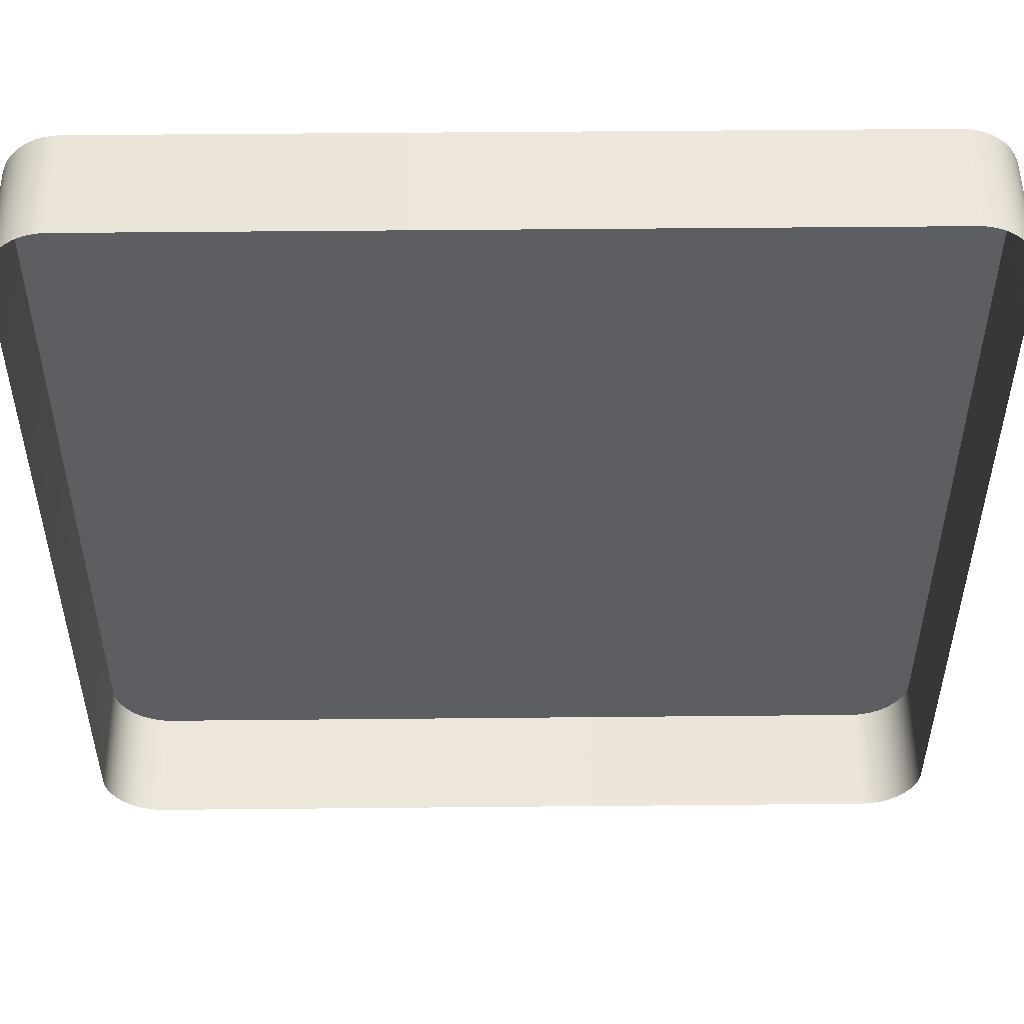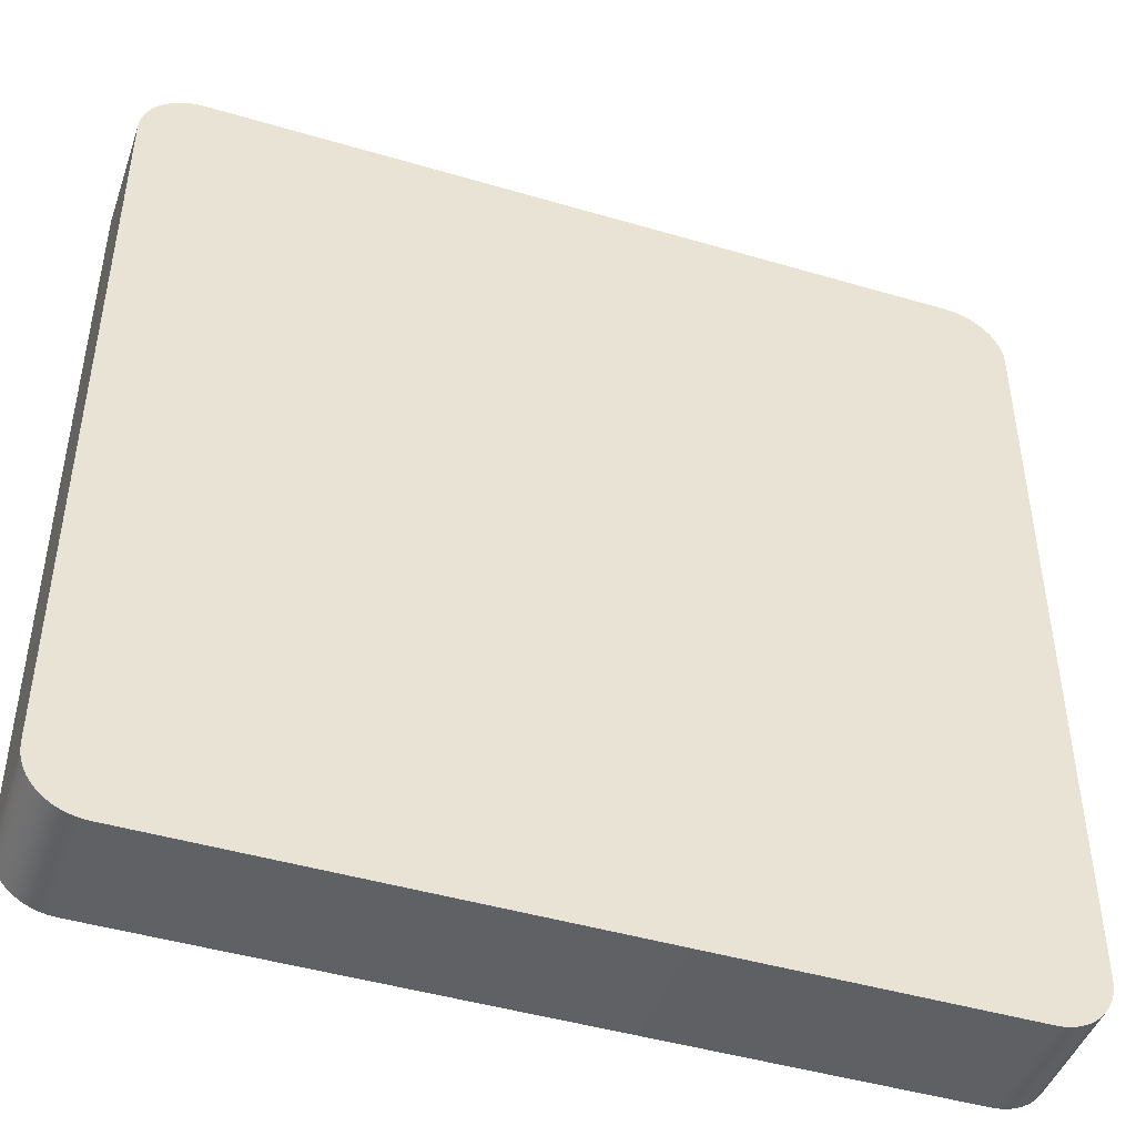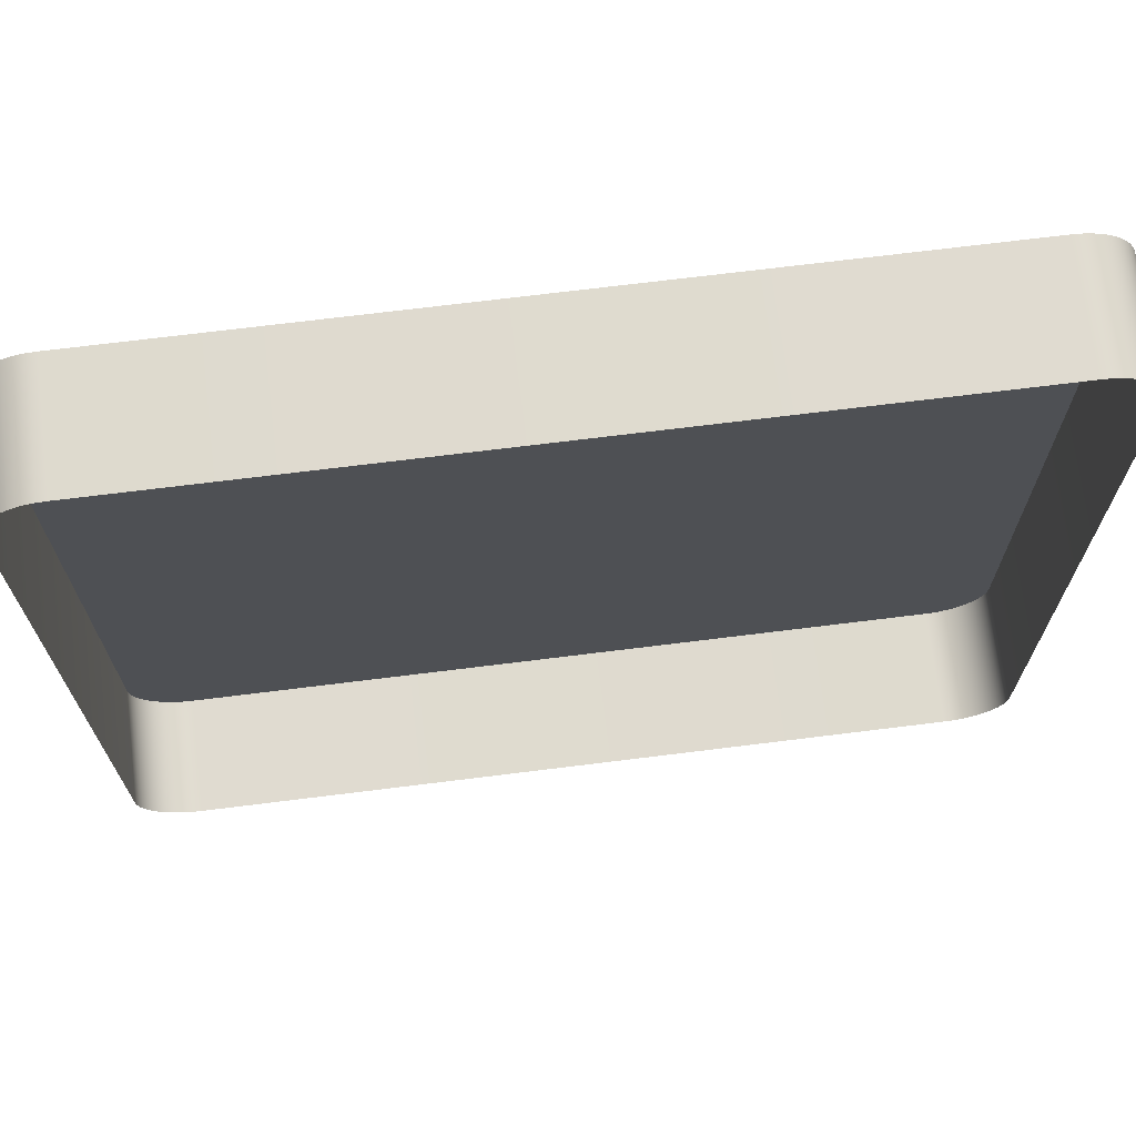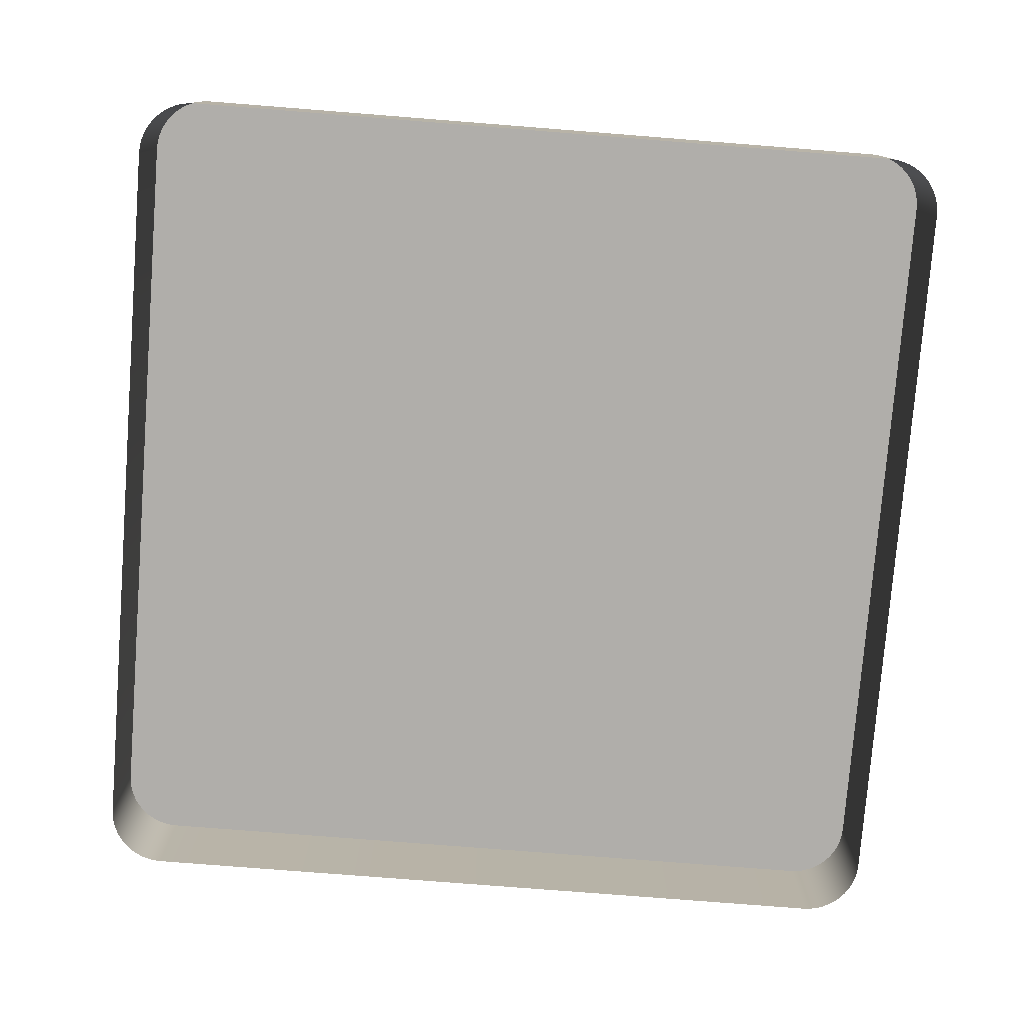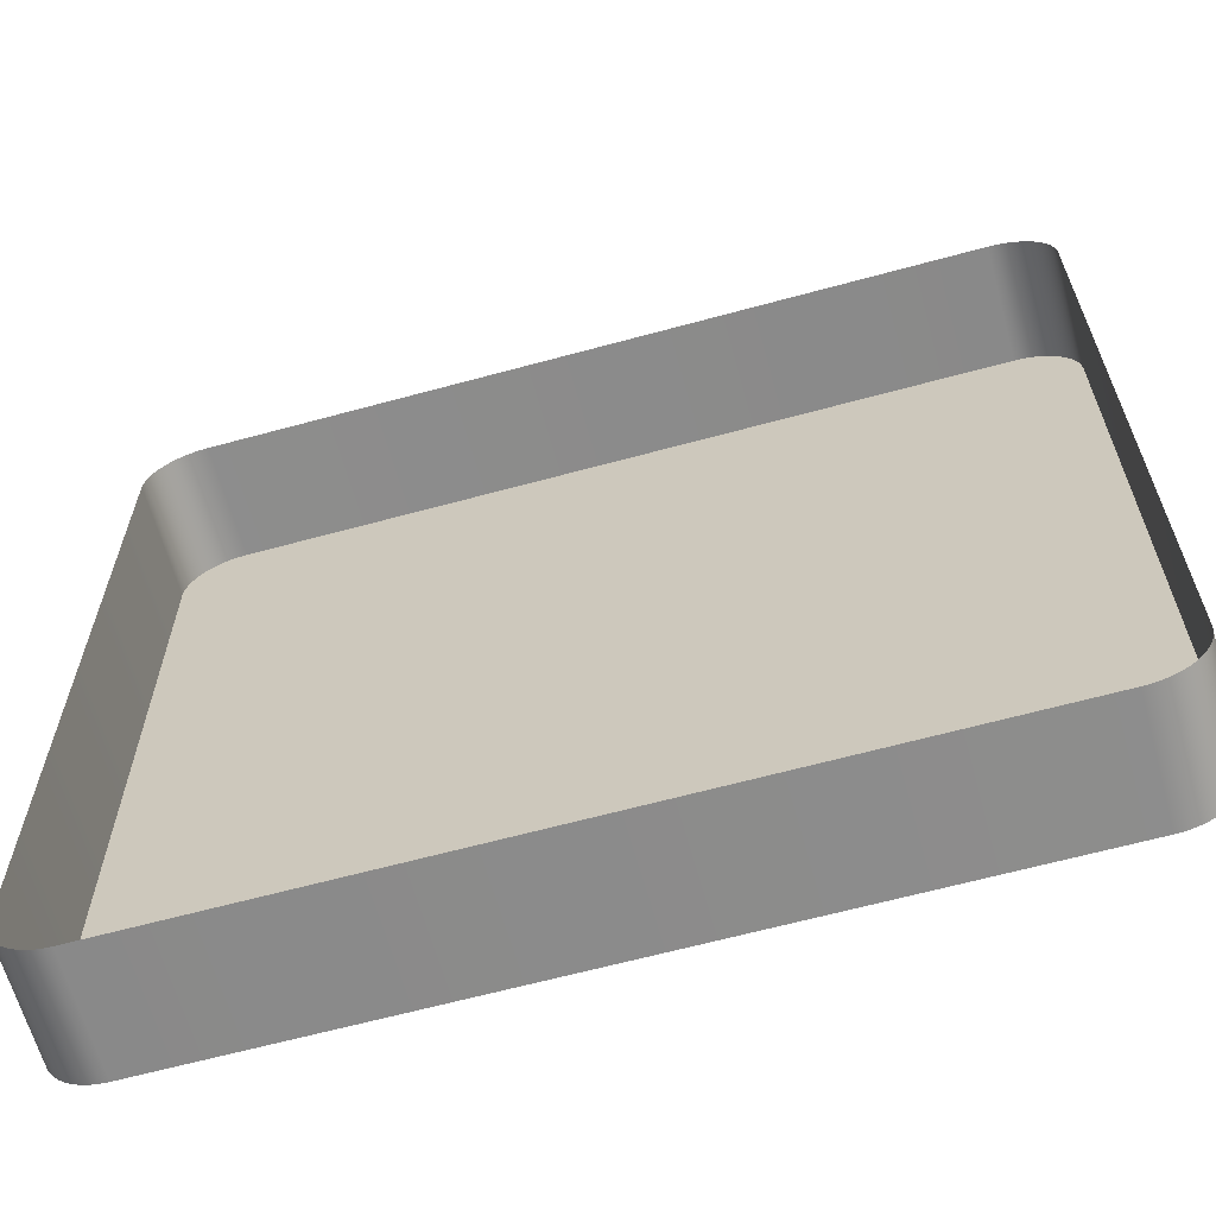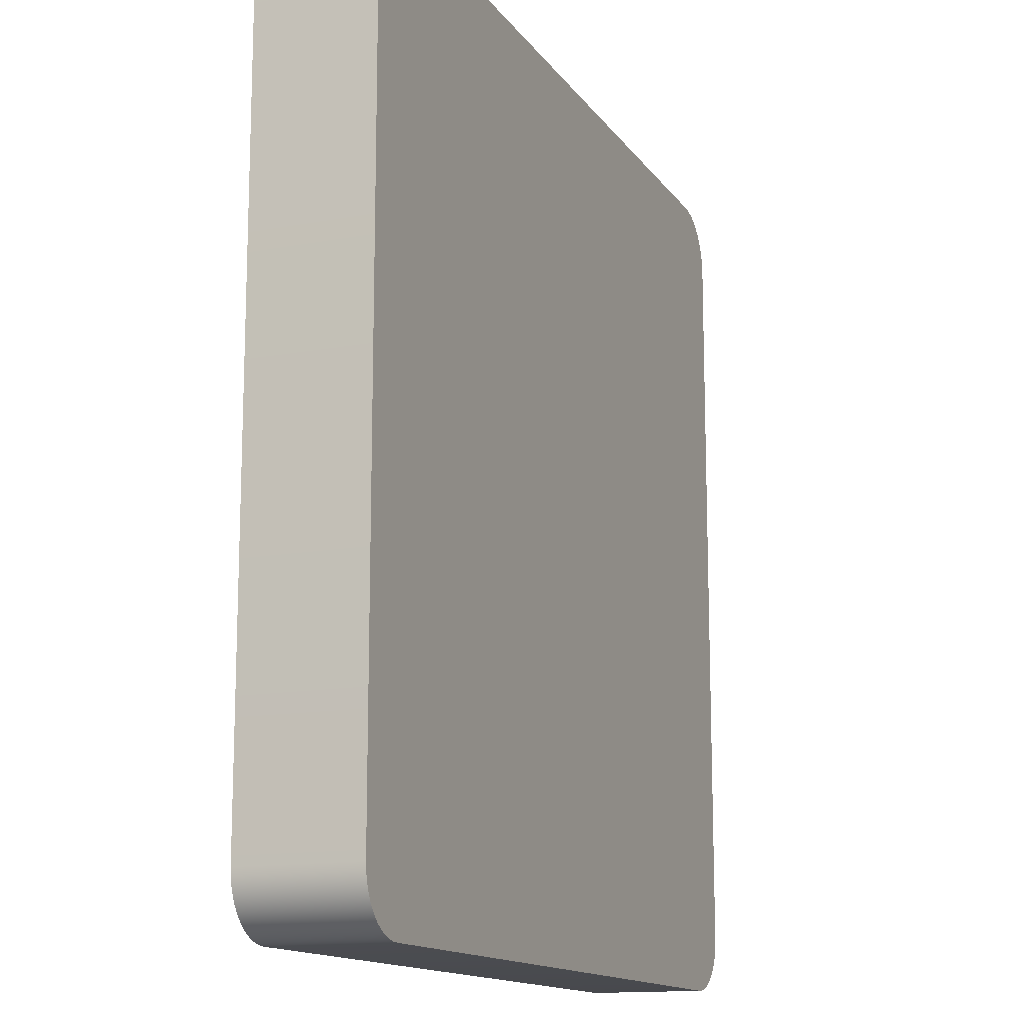
<metadata>
{"format":"obj","ext":"obj","renderer":"f3d","projection":"perspective","resolution":1024,"background":"white","views":[{"elev":51.0,"azim":-0.6,"up":"+Z"},{"elev":-45.5,"azim":161.2,"up":"+Z"},{"elev":70.5,"azim":-7.1,"up":"+Z"},{"elev":-77.8,"azim":-4.5,"up":"+Y"},{"elev":-63.9,"azim":15.4,"up":"+Z"},{"elev":-13.9,"azim":112.2,"up":"+Z"}]}
</metadata>
<code>
o #ID2121
v 0.2605 0.01049 -0.00336
v 0.2602 0.00617 -0.003174
v 0.2605 0.00617 -0.00336
v 0.2602 0.01049 -0.003174
v 0.2606 0.00617 -0.003572
v 0.2606 0.01049 -0.003572
v 0.2287 0.01049 -0.004604
v 0.2287 0.01049 -0.03294
v 0.2287 0.01049 -0.004886
v 0.2287 0.01049 -0.03322
v 0.2288 0.01049 -0.004328
v 0.2288 0.01049 -0.0335
v 0.2289 0.01049 -0.00406
v 0.2289 0.01049 -0.03377
v 0.229 0.01049 -0.003807
v 0.229 0.01049 -0.03402
v 0.2292 0.01049 -0.003572
v 0.2292 0.01049 -0.03425
v 0.2294 0.01049 -0.00336
v 0.2294 0.01049 -0.03447
v 0.2296 0.01049 -0.003174
v 0.2296 0.01049 -0.03465
v 0.2298 0.01049 -0.03481
v 0.2298 0.01049 -0.003017
v 0.2301 0.01049 -0.03493
v 0.2301 0.01049 -0.002892
v 0.2303 0.01049 -0.002802
v 0.2303 0.01049 -0.03502
v 0.2306 0.01049 -0.002747
v 0.2306 0.01049 -0.03508
v 0.2309 0.01049 -0.002728
v 0.2309 0.01049 -0.0351
v 0.2589 0.01049 -0.002728
v 0.2589 0.01049 -0.0351
v 0.2592 0.01049 -0.002747
v 0.2592 0.01049 -0.03508
v 0.2595 0.01049 -0.002802
v 0.2595 0.01049 -0.03502
v 0.2598 0.01049 -0.002892
v 0.2598 0.01049 -0.03493
v 0.26 0.01049 -0.003017
v 0.26 0.01049 -0.03481
v 0.2602 0.01049 -0.03465
v 0.2602 0.01049 -0.003174
v 0.2605 0.01049 -0.03447
v 0.2605 0.01049 -0.00336
v 0.2606 0.01049 -0.003572
v 0.2606 0.01049 -0.03425
v 0.2608 0.01049 -0.003807
v 0.2608 0.01049 -0.03402
v 0.2609 0.01049 -0.00406
v 0.2609 0.01049 -0.03377
v 0.261 0.01049 -0.004328
v 0.261 0.01049 -0.0335
v 0.2611 0.01049 -0.004604
v 0.2611 0.01049 -0.03322
v 0.2611 0.01049 -0.004886
v 0.2611 0.01049 -0.03294
v 0.26 0.00617 -0.003017
v 0.26 0.01049 -0.003017
v 0.2608 0.00617 -0.003807
v 0.2608 0.01049 -0.003807
v 0.2611 0.00617 -0.03322
v 0.2611 0.01049 -0.03294
v 0.2611 0.00617 -0.03294
v 0.2611 0.01049 -0.03322
v 0.261 0.00617 -0.0335
v 0.261 0.01049 -0.0335
v 0.2609 0.00617 -0.03377
v 0.2609 0.01049 -0.03377
v 0.2608 0.00617 -0.03402
v 0.2608 0.01049 -0.03402
v 0.2606 0.00617 -0.03425
v 0.2606 0.01049 -0.03425
v 0.2605 0.00617 -0.03447
v 0.2605 0.01049 -0.03447
v 0.2602 0.01049 -0.03465
v 0.2602 0.00617 -0.03465
v 0.26 0.01049 -0.03481
v 0.26 0.00617 -0.03481
v 0.2598 0.01049 -0.03493
v 0.2598 0.00617 -0.03493
v 0.2595 0.01049 -0.03502
v 0.2595 0.00617 -0.03502
v 0.2592 0.01049 -0.03508
v 0.2592 0.00617 -0.03508
v 0.2589 0.01049 -0.0351
v 0.2589 0.00617 -0.0351
v 0.2309 0.01049 -0.0351
v 0.2309 0.00617 -0.0351
v 0.2306 0.01049 -0.03508
v 0.2306 0.00617 -0.03508
v 0.2303 0.01049 -0.03502
v 0.2303 0.00617 -0.03502
v 0.2301 0.01049 -0.03493
v 0.2301 0.00617 -0.03493
v 0.2298 0.01049 -0.03481
v 0.2298 0.00617 -0.03481
v 0.2296 0.01049 -0.03465
v 0.2296 0.00617 -0.03465
v 0.2294 0.01049 -0.03447
v 0.2294 0.00617 -0.03447
v 0.2292 0.00617 -0.03425
v 0.2292 0.01049 -0.03425
v 0.229 0.00617 -0.03402
v 0.229 0.01049 -0.03402
v 0.2289 0.00617 -0.03377
v 0.2289 0.01049 -0.03377
v 0.2288 0.00617 -0.0335
v 0.2288 0.01049 -0.0335
v 0.2287 0.00617 -0.03322
v 0.2287 0.01049 -0.03322
v 0.2287 0.00617 -0.03294
v 0.2287 0.01049 -0.03294
v 0.2287 0.00617 -0.004886
v 0.2287 0.01049 -0.004886
v 0.2287 0.00617 -0.004604
v 0.2287 0.01049 -0.004604
v 0.2288 0.00617 -0.004328
v 0.2288 0.01049 -0.004328
v 0.2289 0.00617 -0.00406
v 0.2289 0.01049 -0.00406
v 0.229 0.00617 -0.003807
v 0.229 0.01049 -0.003807
v 0.2292 0.00617 -0.003572
v 0.2292 0.01049 -0.003572
v 0.2294 0.00617 -0.00336
v 0.2294 0.01049 -0.00336
v 0.2296 0.01049 -0.003174
v 0.2296 0.00617 -0.003174
v 0.2298 0.01049 -0.003017
v 0.2297 0.00617 -0.003074
v 0.2298 0.00617 -0.003017
v 0.2301 0.01049 -0.002892
v 0.2301 0.00617 -0.002892
v 0.2303 0.01049 -0.002802
v 0.2303 0.00617 -0.002802
v 0.2306 0.01049 -0.002747
v 0.2306 0.00617 -0.002747
v 0.2309 0.01049 -0.002728
v 0.2309 0.00617 -0.002728
v 0.2589 0.01049 -0.002728
v 0.2589 0.00617 -0.002728
v 0.2592 0.01049 -0.002747
v 0.2592 0.00617 -0.002747
v 0.2595 0.01049 -0.002802
v 0.2595 0.00617 -0.002802
v 0.2598 0.01049 -0.002892
v 0.2598 0.00617 -0.002892
v 0.2609 0.00617 -0.00406
v 0.2609 0.01049 -0.00406
v 0.261 0.00617 -0.004328
v 0.261 0.01049 -0.004328
v 0.2611 0.00617 -0.004604
v 0.2611 0.01049 -0.004604
v 0.2611 0.00617 -0.004886
v 0.2611 0.01049 -0.004886
f 1 2 3
f 3 2 1
f 2 1 4
f 4 1 2
f 5 1 3
f 3 1 5
f 1 5 6
f 6 5 1
f 7 8 9
f 9 8 7
f 8 7 10
f 10 7 8
f 10 7 11
f 11 7 10
f 10 11 12
f 12 11 10
f 12 11 13
f 13 11 12
f 12 13 14
f 14 13 12
f 14 13 15
f 15 13 14
f 14 15 16
f 16 15 14
f 16 15 17
f 17 15 16
f 16 17 18
f 18 17 16
f 18 17 19
f 19 17 18
f 18 19 20
f 20 19 18
f 20 19 21
f 21 19 20
f 20 21 22
f 22 21 20
f 22 21 23
f 23 21 22
f 23 21 24
f 24 21 23
f 23 24 25
f 25 24 23
f 25 24 26
f 26 24 25
f 25 26 27
f 27 26 25
f 25 27 28
f 28 27 25
f 28 27 29
f 29 27 28
f 28 29 30
f 30 29 28
f 30 29 31
f 31 29 30
f 30 31 32
f 32 31 30
f 32 31 33
f 33 31 32
f 32 33 34
f 34 33 32
f 34 33 35
f 35 33 34
f 34 35 36
f 36 35 34
f 36 35 37
f 37 35 36
f 36 37 38
f 38 37 36
f 38 37 39
f 39 37 38
f 38 39 40
f 40 39 38
f 40 39 41
f 41 39 40
f 40 41 42
f 42 41 40
f 42 41 43
f 43 41 42
f 43 41 44
f 44 41 43
f 43 44 45
f 45 44 43
f 45 44 46
f 46 44 45
f 45 46 47
f 47 46 45
f 45 47 48
f 48 47 45
f 48 47 49
f 49 47 48
f 48 49 50
f 50 49 48
f 50 49 51
f 51 49 50
f 50 51 52
f 52 51 50
f 52 51 53
f 53 51 52
f 52 53 54
f 54 53 52
f 54 53 55
f 55 53 54
f 54 55 56
f 56 55 54
f 56 55 57
f 57 55 56
f 56 57 58
f 58 57 56
f 4 59 2
f 2 59 4
f 59 4 60
f 60 4 59
f 61 6 5
f 5 6 61
f 6 61 62
f 62 61 6
f 63 64 65
f 65 64 63
f 64 63 66
f 66 63 64
f 67 66 63
f 63 66 67
f 66 67 68
f 68 67 66
f 69 68 67
f 67 68 69
f 68 69 70
f 70 69 68
f 71 70 69
f 69 70 71
f 70 71 72
f 72 71 70
f 73 72 71
f 71 72 73
f 72 73 74
f 74 73 72
f 75 74 73
f 73 74 75
f 74 75 76
f 76 75 74
f 77 75 78
f 78 75 77
f 75 77 76
f 76 77 75
f 79 78 80
f 80 78 79
f 78 79 77
f 77 79 78
f 81 80 82
f 82 80 81
f 80 81 79
f 79 81 80
f 83 82 84
f 84 82 83
f 82 83 81
f 81 83 82
f 85 84 86
f 86 84 85
f 84 85 83
f 83 85 84
f 87 86 88
f 88 86 87
f 86 87 85
f 85 87 86
f 89 88 90
f 90 88 89
f 88 89 87
f 87 89 88
f 91 90 92
f 92 90 91
f 90 91 89
f 89 91 90
f 93 92 94
f 94 92 93
f 92 93 91
f 91 93 92
f 95 94 96
f 96 94 95
f 94 95 93
f 93 95 94
f 97 96 98
f 98 96 97
f 96 97 95
f 95 97 96
f 99 98 100
f 100 98 99
f 98 99 97
f 97 99 98
f 101 100 102
f 102 100 101
f 100 101 99
f 99 101 100
f 101 103 104
f 104 103 101
f 103 101 102
f 102 101 103
f 104 105 106
f 106 105 104
f 105 104 103
f 103 104 105
f 106 107 108
f 108 107 106
f 107 106 105
f 105 106 107
f 108 109 110
f 110 109 108
f 109 108 107
f 107 108 109
f 110 111 112
f 112 111 110
f 111 110 109
f 109 110 111
f 112 113 114
f 114 113 112
f 113 112 111
f 111 112 113
f 114 115 116
f 116 115 114
f 115 114 113
f 113 114 115
f 116 117 118
f 118 117 116
f 117 116 115
f 115 116 117
f 118 119 120
f 120 119 118
f 119 118 117
f 117 118 119
f 120 121 122
f 122 121 120
f 121 120 119
f 119 120 121
f 122 123 124
f 124 123 122
f 123 122 121
f 121 122 123
f 124 125 126
f 126 125 124
f 125 124 123
f 123 124 125
f 126 127 128
f 128 127 126
f 127 126 125
f 125 126 127
f 129 127 130
f 130 127 129
f 127 129 128
f 128 129 127
f 131 132 133
f 133 132 131
f 132 131 130
f 130 131 132
f 130 131 129
f 129 131 130
f 134 133 135
f 135 133 134
f 133 134 131
f 131 134 133
f 136 135 137
f 137 135 136
f 135 136 134
f 134 136 135
f 138 137 139
f 139 137 138
f 137 138 136
f 136 138 137
f 140 139 141
f 141 139 140
f 139 140 138
f 138 140 139
f 142 141 143
f 143 141 142
f 141 142 140
f 140 142 141
f 144 143 145
f 145 143 144
f 143 144 142
f 142 144 143
f 146 145 147
f 147 145 146
f 145 146 144
f 144 146 145
f 148 147 149
f 149 147 148
f 147 148 146
f 146 148 147
f 60 149 59
f 59 149 60
f 149 60 148
f 148 60 149
f 150 62 61
f 61 62 150
f 62 150 151
f 151 150 62
f 152 151 150
f 150 151 152
f 151 152 153
f 153 152 151
f 154 153 152
f 152 153 154
f 153 154 155
f 155 154 153
f 156 155 154
f 154 155 156
f 155 156 157
f 157 156 155
f 65 157 156
f 156 157 65
f 157 65 64
f 64 65 157

</code>
